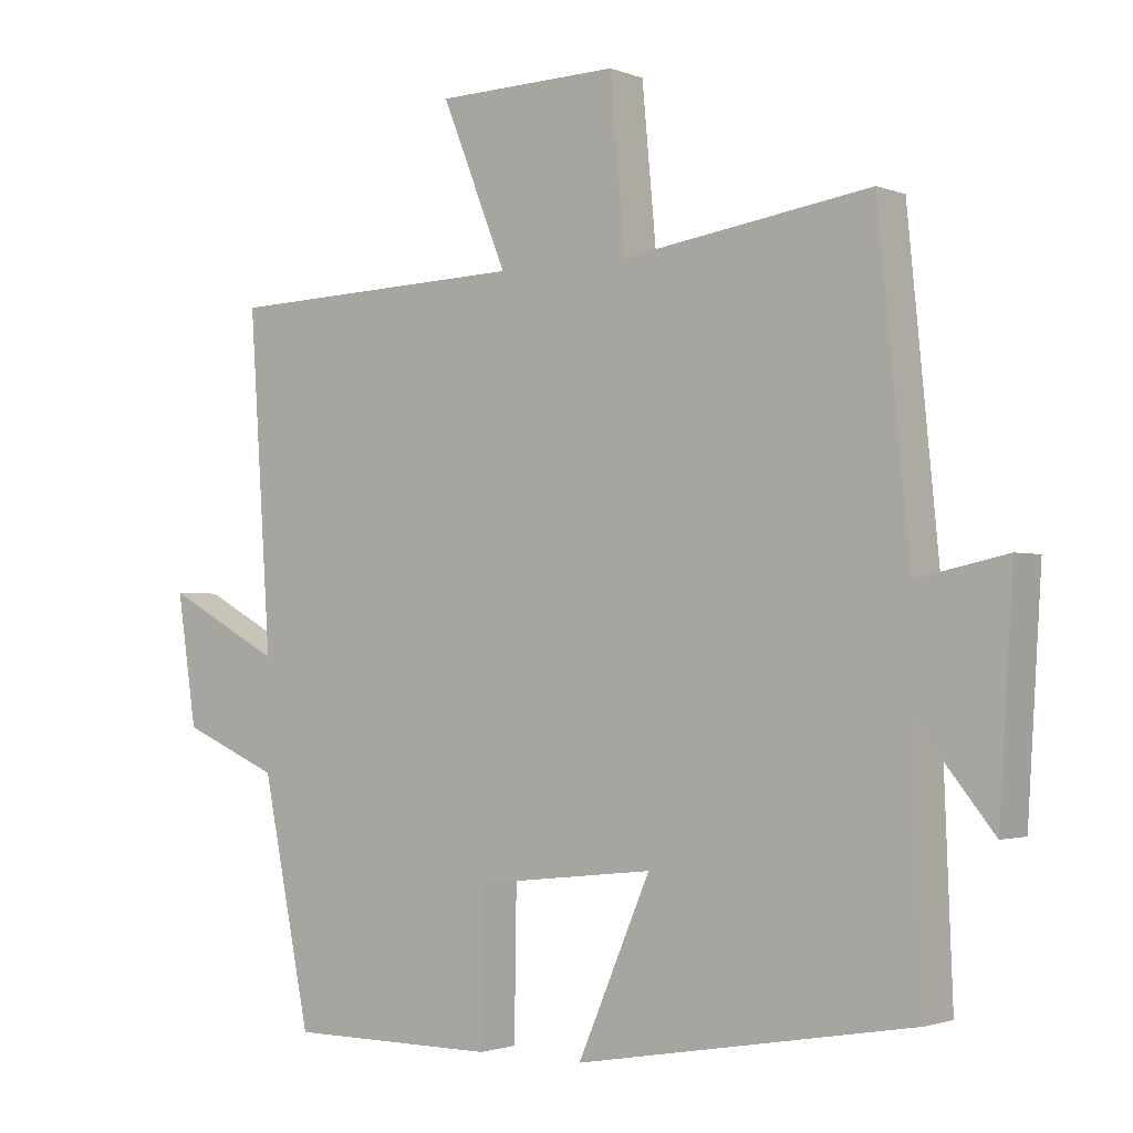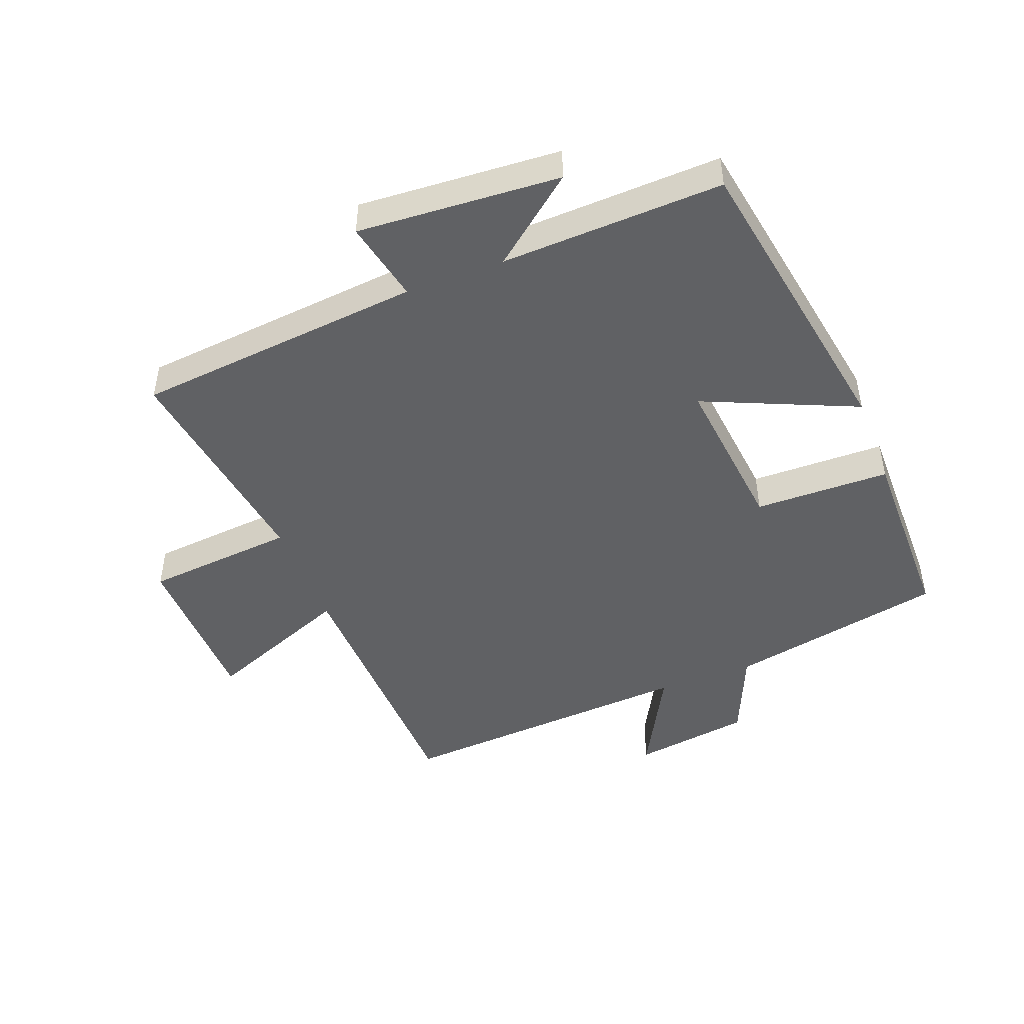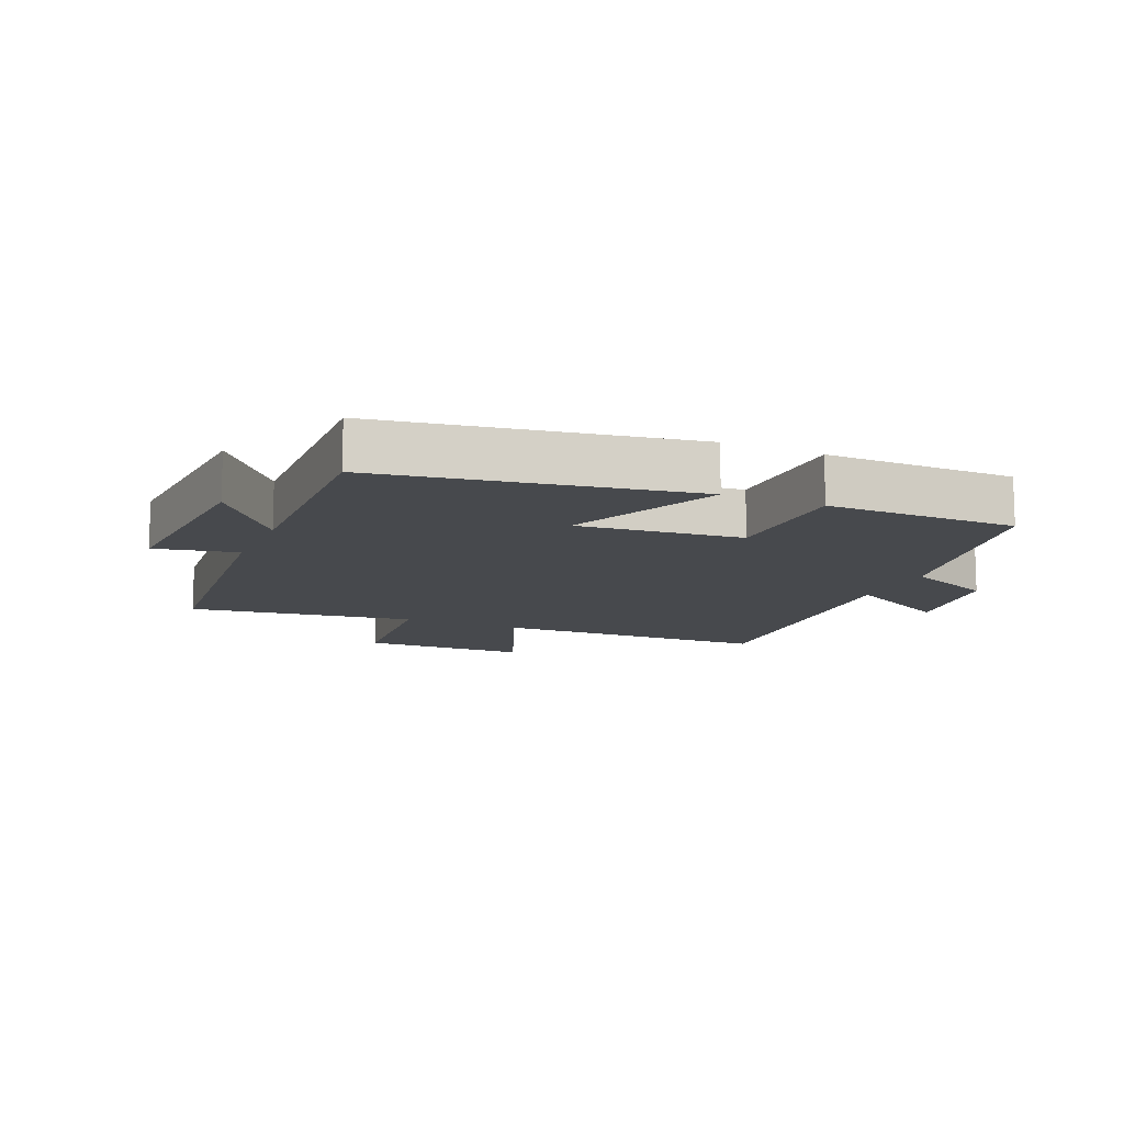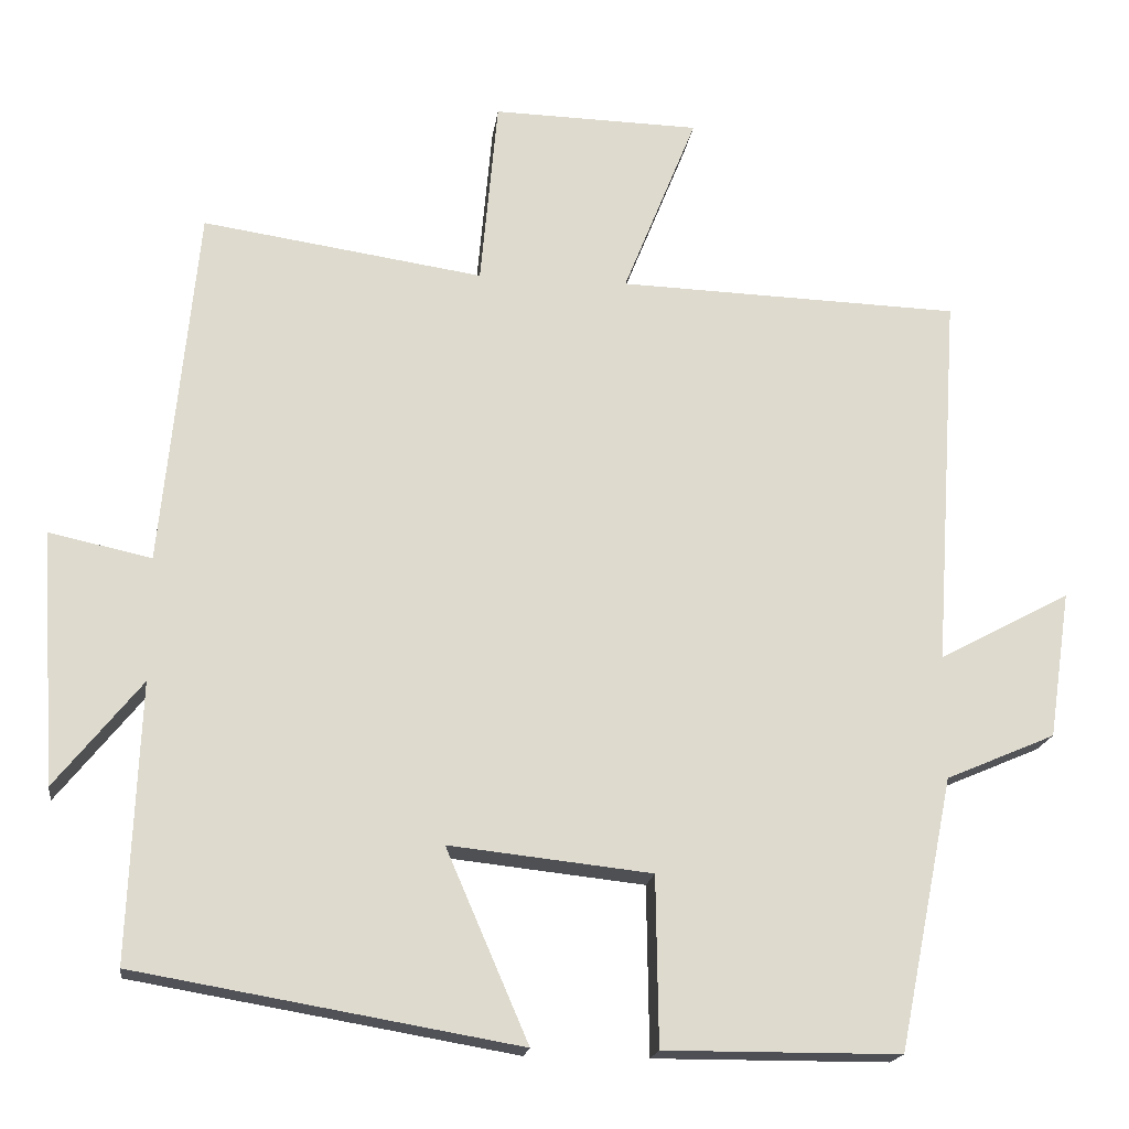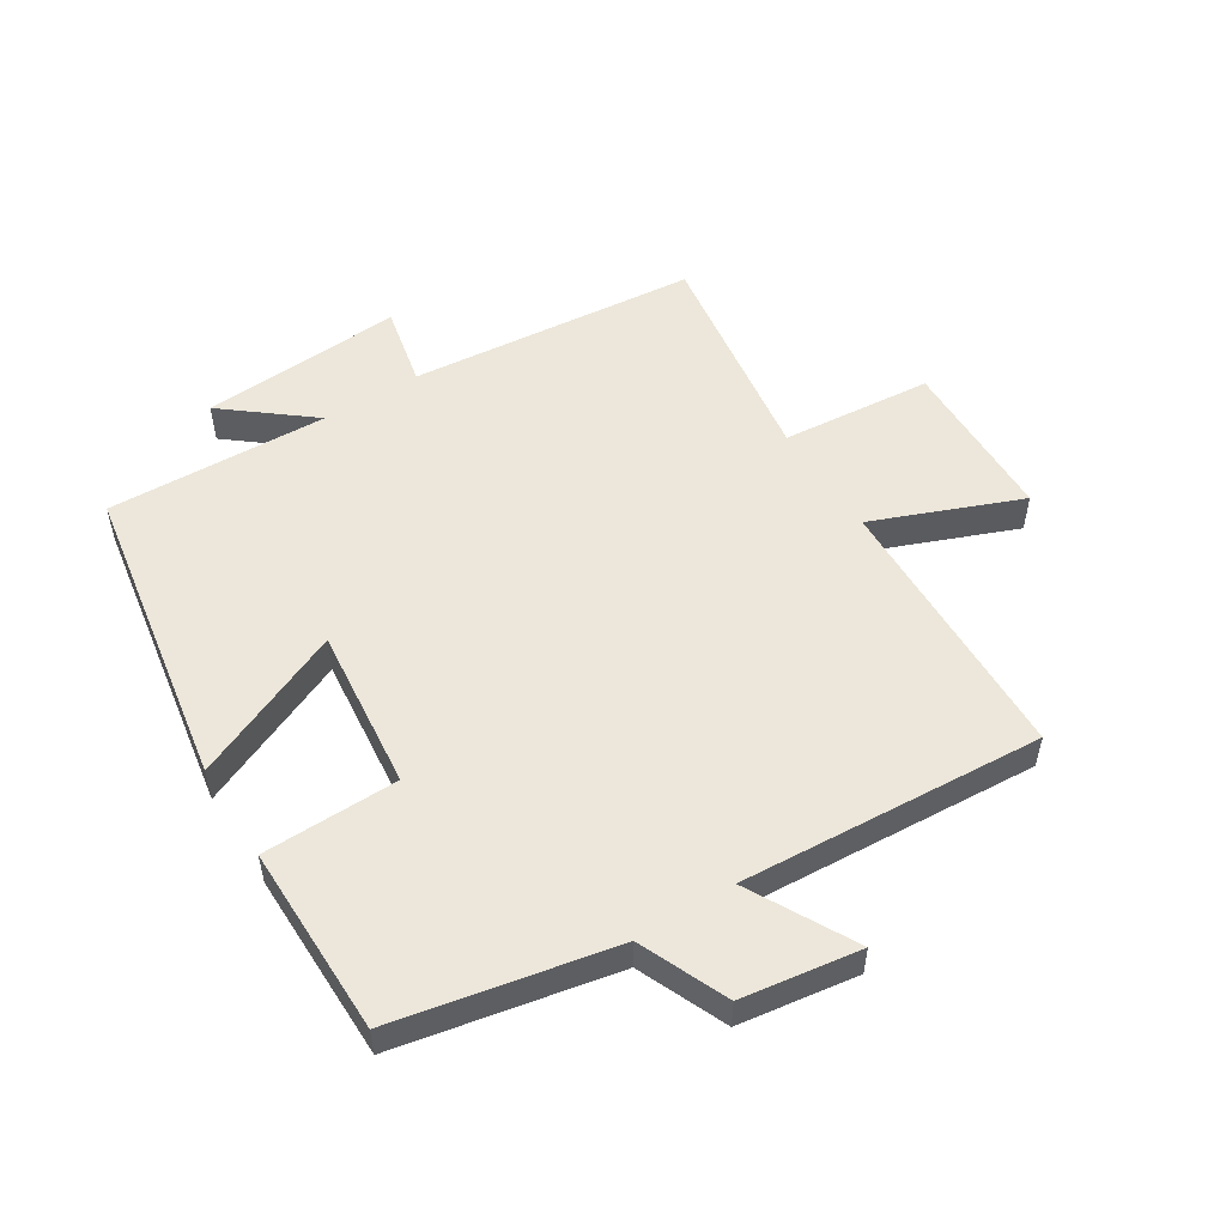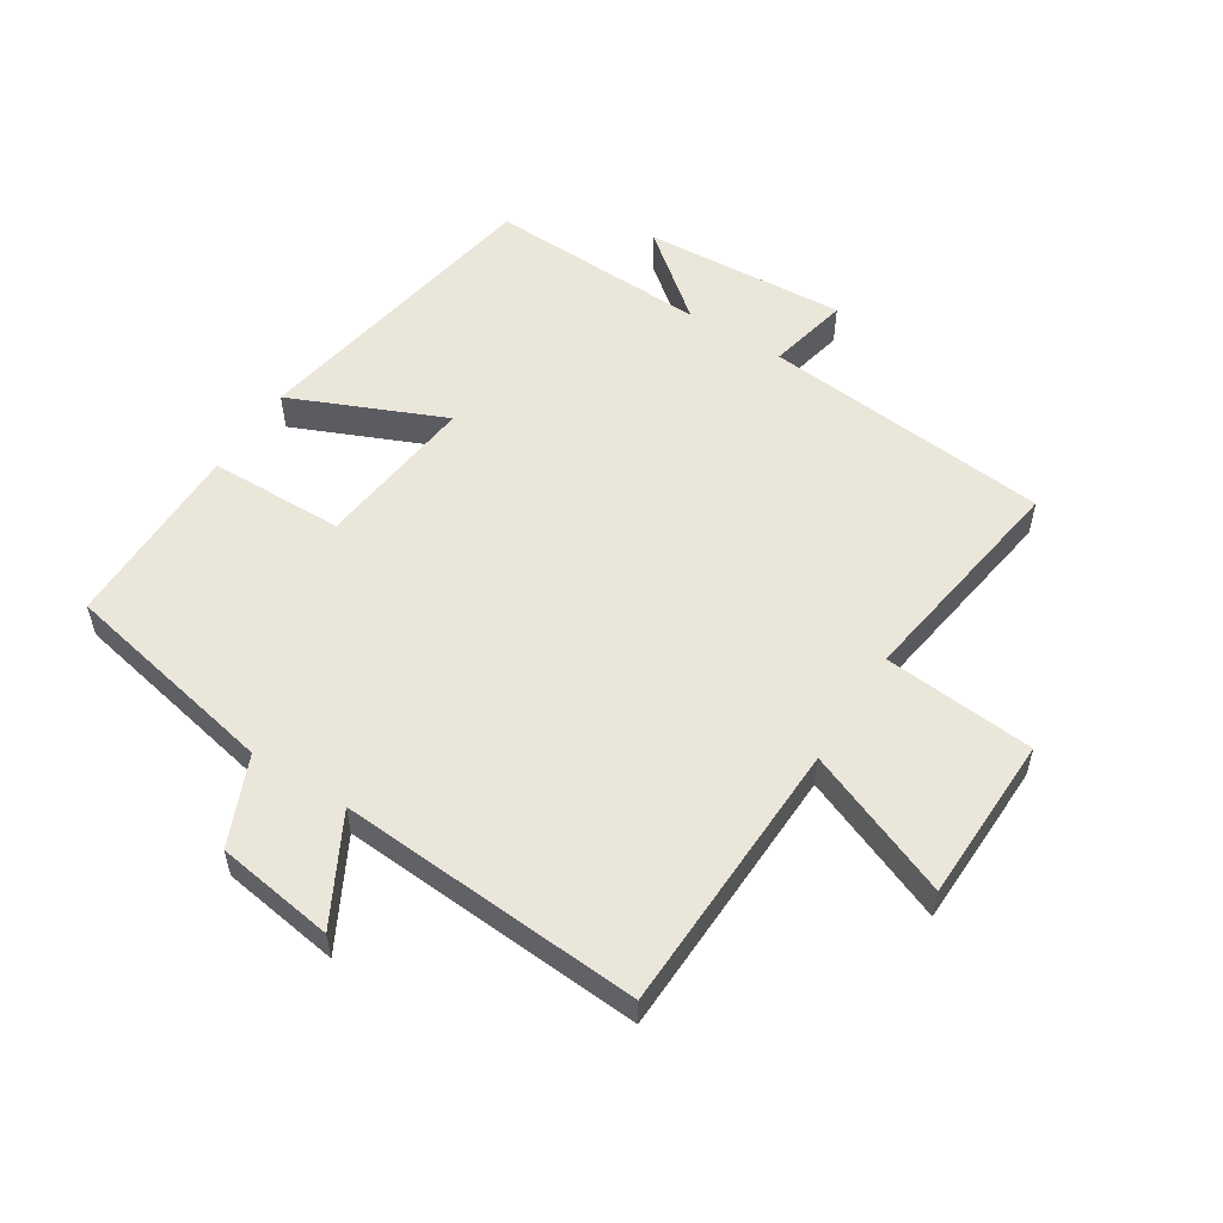
<metadata>
{"format":"obj","ext":"obj","renderer":"f3d","projection":"perspective","resolution":1024,"background":"white","views":[{"elev":-1.9,"azim":36.5,"up":"+Z"},{"elev":-47.0,"azim":110.9,"up":"+Y"},{"elev":-12.0,"azim":156.4,"up":"+Y"},{"elev":-18.3,"azim":172.4,"up":"+Z"},{"elev":52.9,"azim":-122.3,"up":"+Y"},{"elev":54.8,"azim":-57.6,"up":"+Y"}]}
</metadata>
<code>
v -0.43 0.07 -0.499
v -0.5 0.07 -0.153
v -0.64 0.07 -0.093
v -0.668 0.07 0.095
v -0.5 0.07 0.005
v -0.532 0.07 0.486
v -0.095 0.07 0.5
v -0.189 0.07 0.734
v 0.075 0.07 0.74
v 0.097 0.07 0.5
v 0.455 0.07 0.553
v 0.5 0.07 0.094
v 0.63 0.07 0.122
v 0.61 0.07 -0.2
v 0.5 0.07 -0.064
v 0.514 0.07 -0.416
v 0.027 0.07 -0.5
v 0.132 0.07 -0.257
v -0.126 0.07 -0.285
v -0.129 0.07 -0.5
v -0.43 0 -0.499
v -0.5 0 -0.153
v -0.64 0 -0.093
v -0.668 0 0.095
v -0.5 0 0.005
v -0.532 0 0.486
v -0.095 0 0.5
v -0.189 0 0.734
v 0.075 0 0.74
v 0.097 0 0.5
v 0.455 0 0.553
v 0.5 0 0.094
v 0.63 0 0.122
v 0.61 0 -0.2
v 0.5 0 -0.064
v 0.514 0 -0.416
v 0.027 0 -0.5
v 0.132 0 -0.257
v -0.126 0 -0.285
v -0.129 0 -0.5
f 19 20 1 2
f 18 19 2 3
f 15 16 17 18
f 15 18 3
f 12 13 14 15
f 10 11 12 15
f 7 8 9 10
f 5 6 7 10
f 5 10 15
f 3 4 5
f 3 5 15
f 22 21 40 39
f 23 22 39 38
f 38 37 36 35
f 23 38 35
f 35 34 33 32
f 35 32 31 30
f 30 29 28 27
f 30 27 26 25
f 35 30 25
f 25 24 23
f 35 25 23
f 1 21 22 2
f 2 22 23 3
f 3 23 24 4
f 4 24 25 5
f 5 25 26 6
f 6 26 27 7
f 7 27 28 8
f 8 28 29 9
f 9 29 30 10
f 10 30 31 11
f 11 31 32 12
f 12 32 33 13
f 13 33 34 14
f 14 34 35 15
f 15 35 36 16
f 16 36 37 17
f 17 37 38 18
f 18 38 39 19
f 19 39 40 20
f 20 40 21 1

</code>
